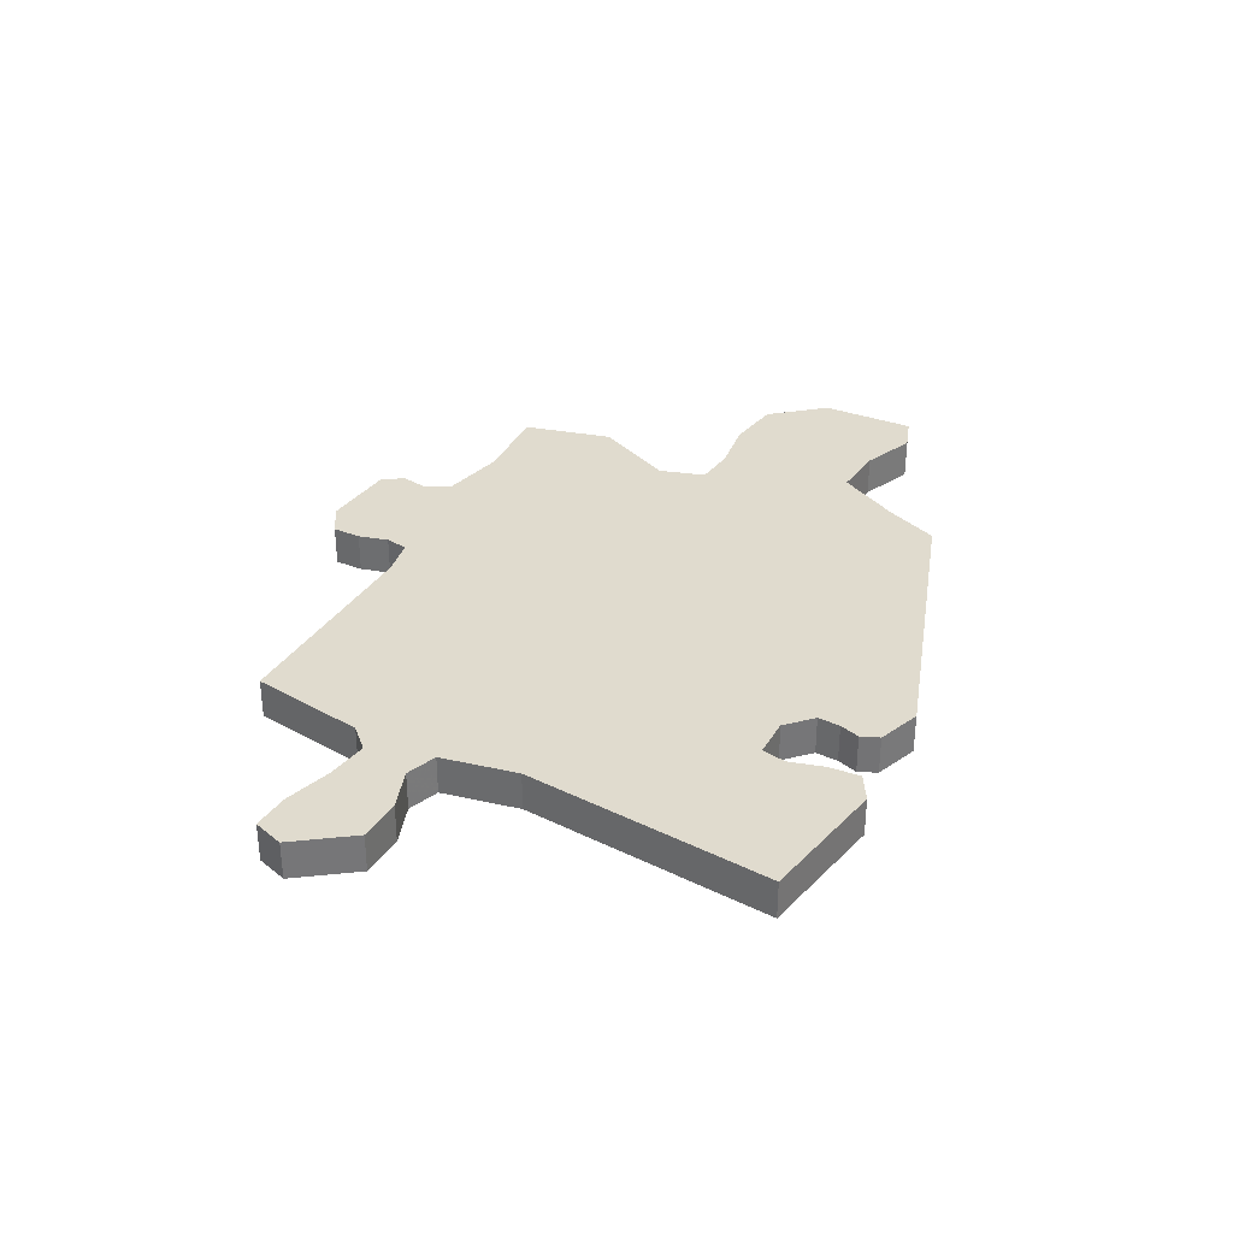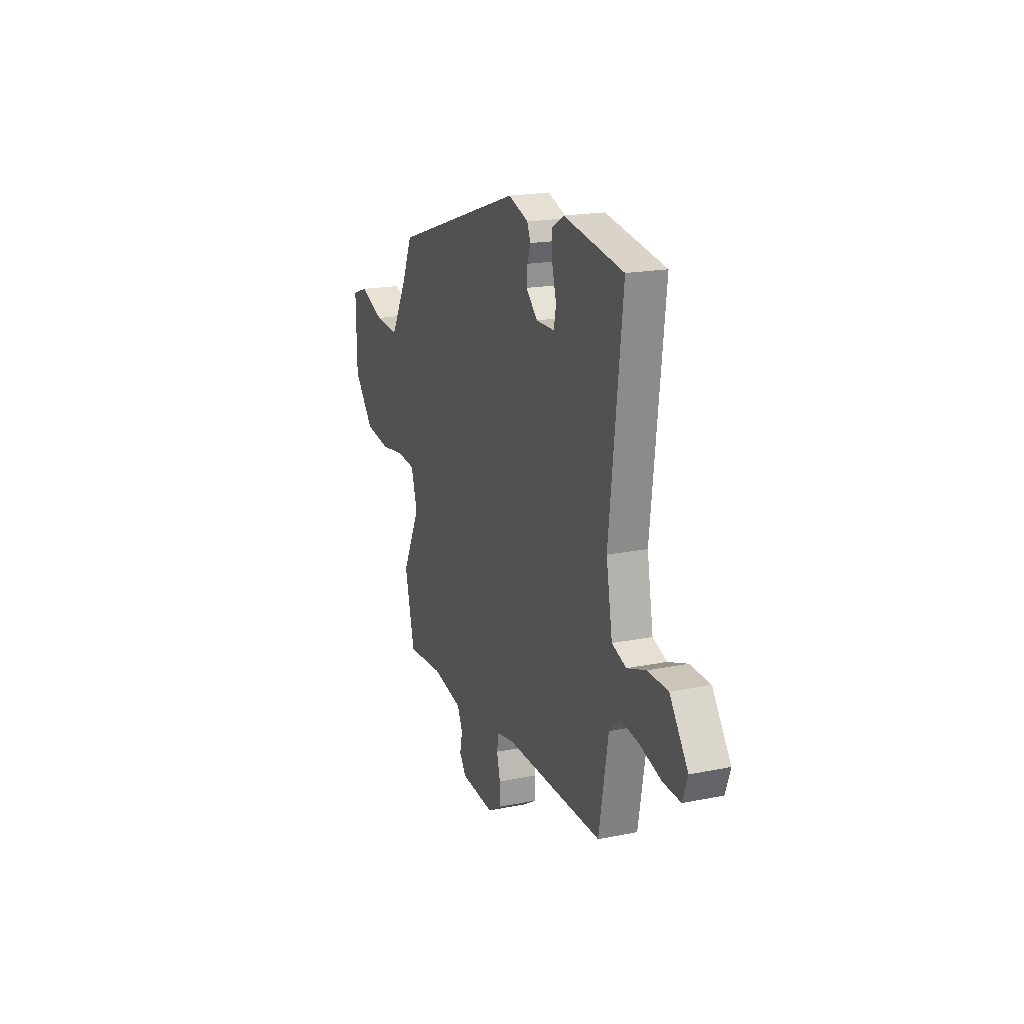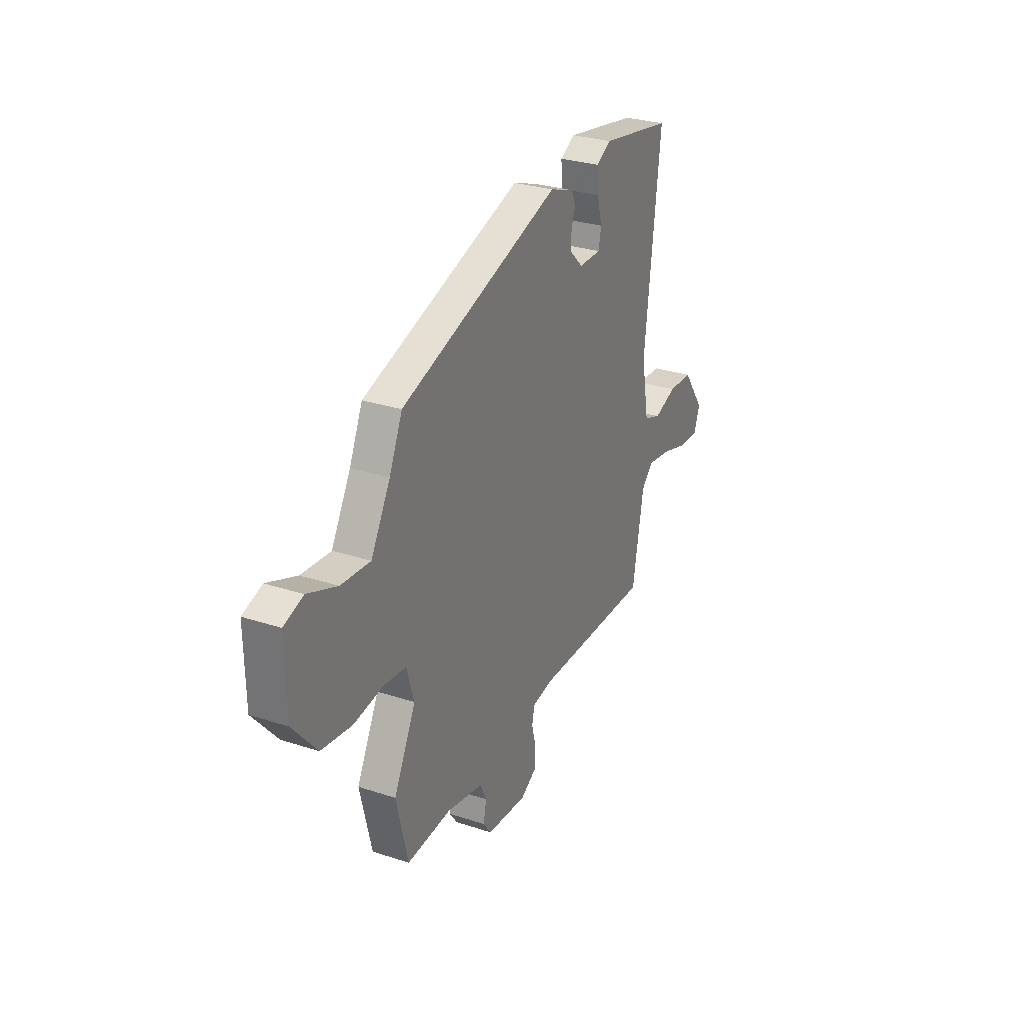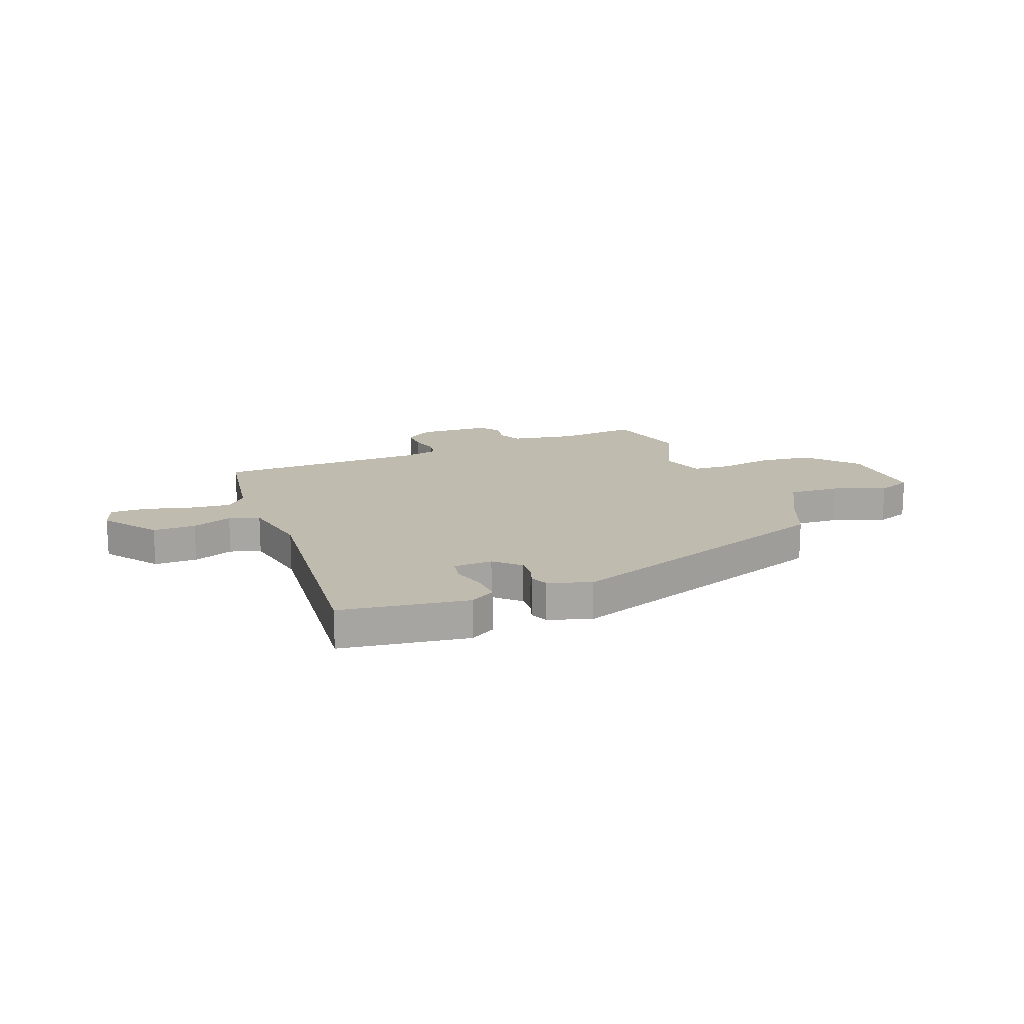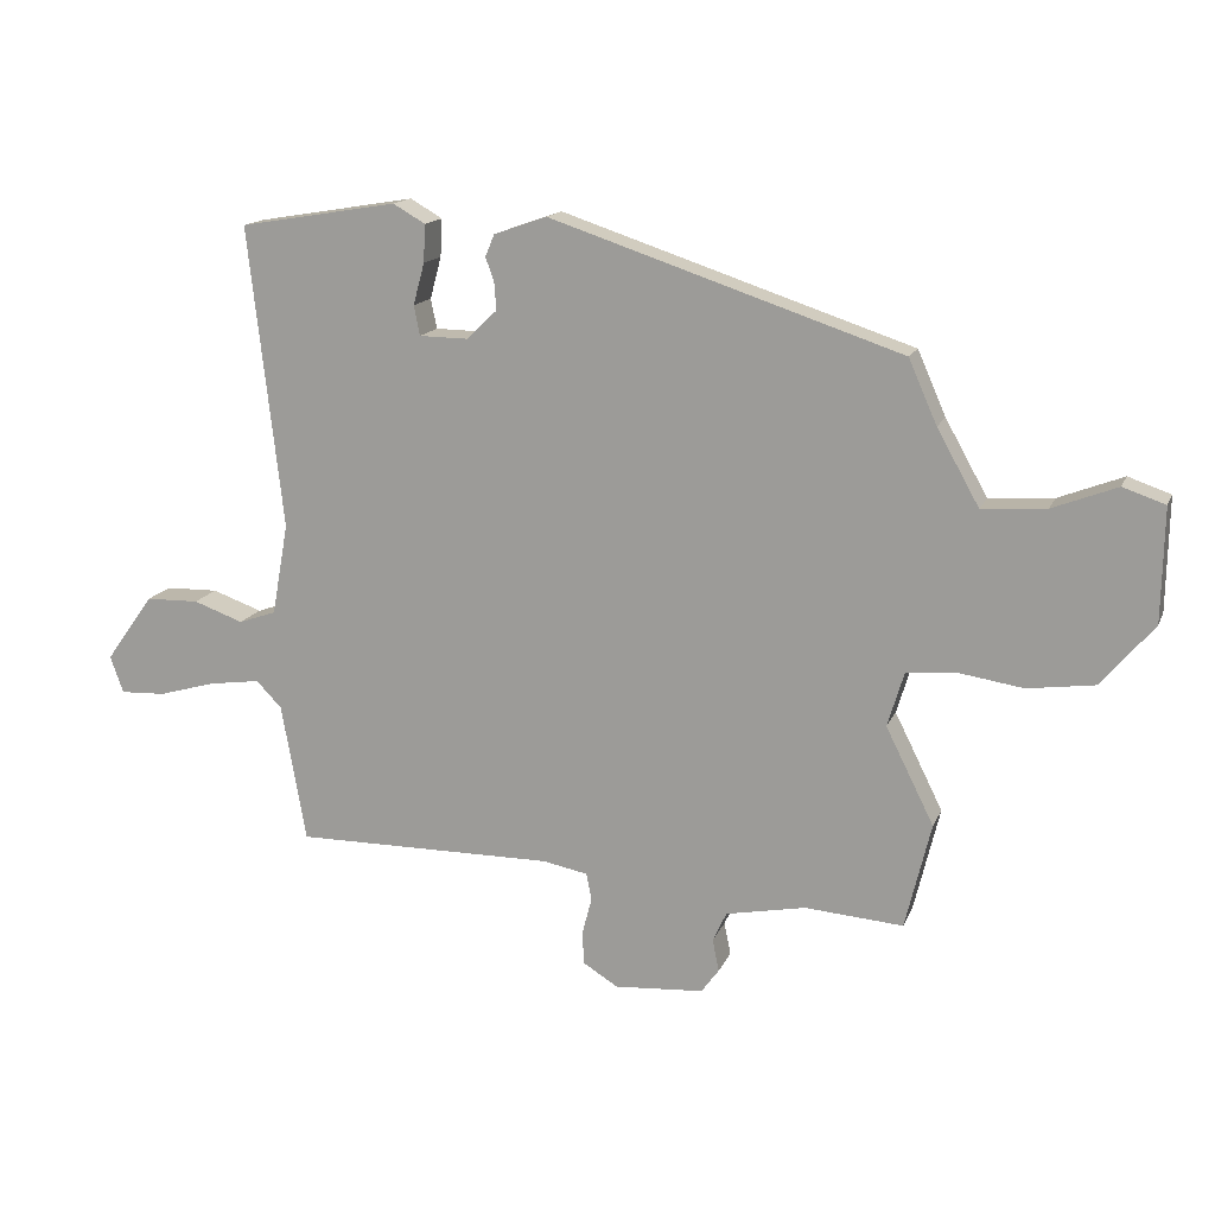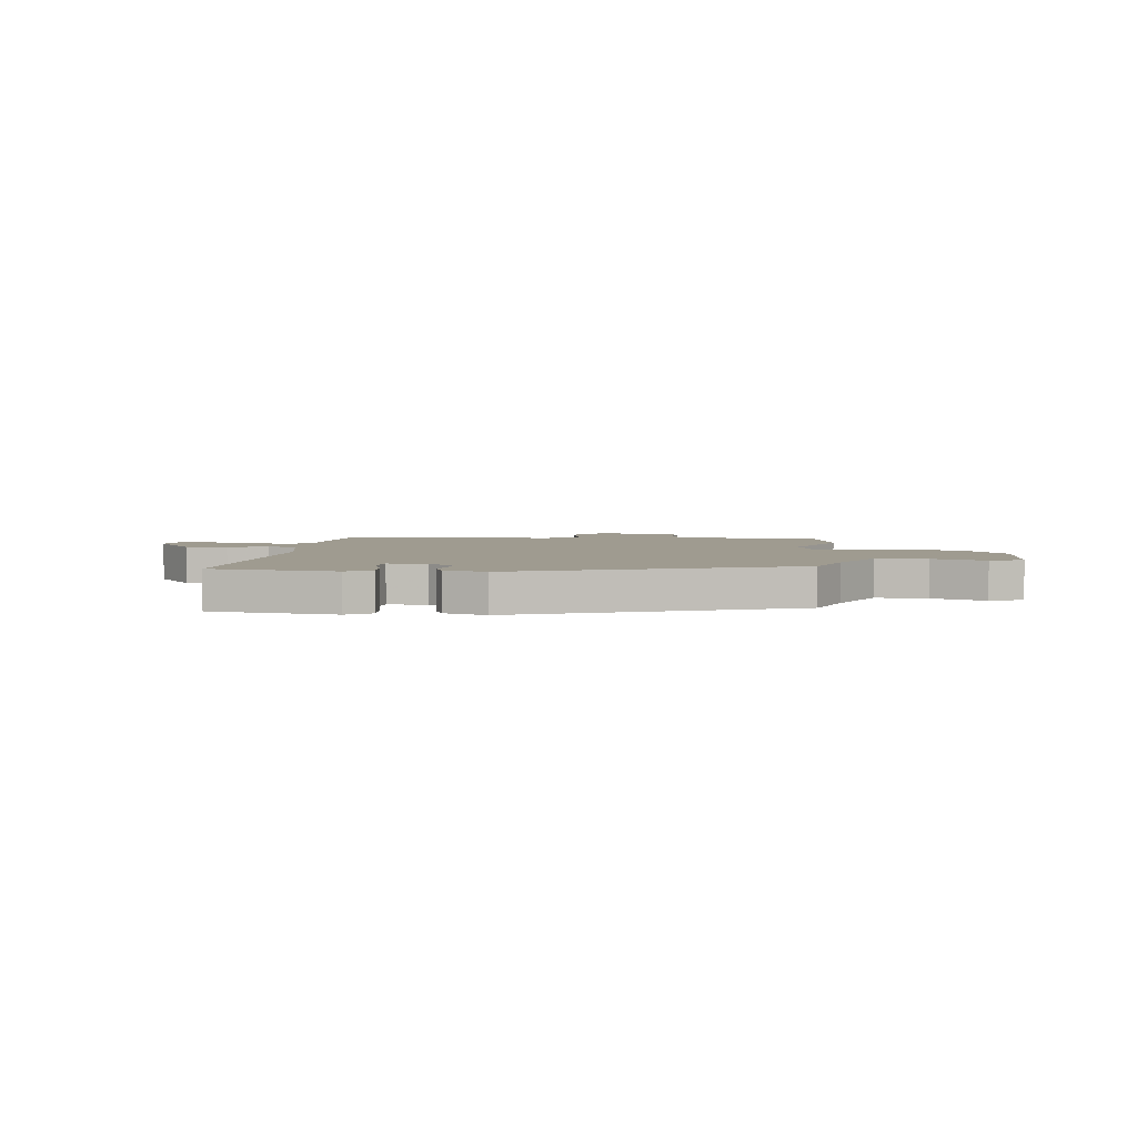
<metadata>
{"format":"obj","ext":"obj","renderer":"f3d","projection":"perspective","resolution":1024,"background":"white","views":[{"elev":33.5,"azim":-62.5,"up":"+Y"},{"elev":19.1,"azim":-110.9,"up":"+Z"},{"elev":28.7,"azim":116.2,"up":"+Z"},{"elev":16.2,"azim":-22.2,"up":"+Y"},{"elev":15.2,"azim":17.2,"up":"+Z"},{"elev":4.0,"azim":4.7,"up":"+Y"}]}
</metadata>
<code>
v 0.533 0.07 -0.365
v 0.494 0.07 -0.526
v 0.345 0.07 -0.515
v 0.224 0.07 -0.539
v 0.203 0.07 -0.584
v 0.213 0.07 -0.633
v 0.186 0.07 -0.67
v 0.051 0.07 -0.68
v -0.003 0.07 -0.647
v -0.004 0.07 -0.595
v 0.01 0.07 -0.541
v 0.002 0.07 -0.5
v -0.066 0.07 -0.487
v -0.462 0.07 -0.49
v -0.499 0.07 -0.28
v -0.538 0.07 -0.24
v -0.616 0.07 -0.251
v -0.703 0.07 -0.276
v -0.772 0.07 -0.279
v -0.792 0.07 -0.223
v -0.719 0.07 -0.121
v -0.638 0.07 -0.119
v -0.562 0.07 -0.146
v -0.505 0.07 -0.126
v -0.48 0.07 0.013
v -0.532 0.07 0.471
v -0.292 0.07 0.511
v -0.243 0.07 0.483
v -0.246 0.07 0.426
v -0.263 0.07 0.363
v -0.254 0.07 0.318
v -0.18 0.07 0.317
v -0.134 0.07 0.361
v -0.137 0.07 0.402
v -0.15 0.07 0.439
v -0.136 0.07 0.472
v -0.056 0.07 0.5
v 0.476 0.07 0.324
v 0.519 0.07 0.227
v 0.583 0.07 0.113
v 0.68 0.07 0.12
v 0.778 0.07 0.158
v 0.842 0.07 0.136
v 0.839 0.07 -0.036
v 0.759 0.07 -0.13
v 0.658 0.07 -0.144
v 0.559 0.07 -0.129
v 0.485 0.07 -0.136
v 0.46 0.07 -0.219
v 0.533 0 -0.365
v 0.494 0 -0.526
v 0.345 0 -0.515
v 0.224 0 -0.539
v 0.203 0 -0.584
v 0.213 0 -0.633
v 0.186 0 -0.67
v 0.051 0 -0.68
v -0.003 0 -0.647
v -0.004 0 -0.595
v 0.01 0 -0.541
v 0.002 0 -0.5
v -0.066 0 -0.487
v -0.462 0 -0.49
v -0.499 0 -0.28
v -0.538 0 -0.24
v -0.616 0 -0.251
v -0.703 0 -0.276
v -0.772 0 -0.279
v -0.792 0 -0.223
v -0.719 0 -0.121
v -0.638 0 -0.119
v -0.562 0 -0.146
v -0.505 0 -0.126
v -0.48 0 0.013
v -0.532 0 0.471
v -0.292 0 0.511
v -0.243 0 0.483
v -0.246 0 0.426
v -0.263 0 0.363
v -0.254 0 0.318
v -0.18 0 0.317
v -0.134 0 0.361
v -0.137 0 0.402
v -0.15 0 0.439
v -0.136 0 0.472
v -0.056 0 0.5
v 0.476 0 0.324
v 0.519 0 0.227
v 0.583 0 0.113
v 0.68 0 0.12
v 0.778 0 0.158
v 0.842 0 0.136
v 0.839 0 -0.036
v 0.759 0 -0.13
v 0.658 0 -0.144
v 0.559 0 -0.129
v 0.485 0 -0.136
v 0.46 0 -0.219
f 45 46 47
f 44 45 47
f 43 44 47
f 42 43 47
f 41 42 47
f 40 41 47 48
f 39 40 48
f 39 48 49
f 38 39 49
f 37 38 49
f 36 37 49
f 35 36 49
f 34 35 49
f 28 29 30
f 27 28 30
f 26 27 30
f 25 26 30
f 24 25 30 31
f 21 22 23
f 20 21 23
f 19 20 23
f 18 19 23
f 17 18 23
f 16 17 23 24
f 24 31 32
f 16 24 32
f 15 16 32
f 9 10 11
f 8 9 11
f 7 8 11
f 6 7 11
f 5 6 11
f 4 5 11 12
f 3 4 12 13
f 1 2 3
f 49 1 3
f 34 49 3
f 33 34 3
f 15 32 33
f 14 15 33
f 13 14 33
f 3 13 33
f 96 95 94
f 96 94 93
f 96 93 92
f 96 92 91
f 96 91 90
f 97 96 90 89
f 97 89 88
f 98 97 88
f 98 88 87
f 98 87 86
f 98 86 85
f 98 85 84
f 98 84 83
f 79 78 77
f 79 77 76
f 79 76 75
f 79 75 74
f 80 79 74 73
f 72 71 70
f 72 70 69
f 72 69 68
f 72 68 67
f 72 67 66
f 73 72 66 65
f 81 80 73
f 81 73 65
f 81 65 64
f 60 59 58
f 60 58 57
f 60 57 56
f 60 56 55
f 60 55 54
f 61 60 54 53
f 62 61 53 52
f 52 51 50
f 52 50 98
f 52 98 83
f 52 83 82
f 82 81 64
f 82 64 63
f 82 63 62
f 82 62 52
f 1 50 51 2
f 2 51 52 3
f 3 52 53 4
f 4 53 54 5
f 5 54 55 6
f 6 55 56 7
f 7 56 57 8
f 8 57 58 9
f 9 58 59 10
f 10 59 60 11
f 11 60 61 12
f 12 61 62 13
f 13 62 63 14
f 14 63 64 15
f 15 64 65 16
f 16 65 66 17
f 17 66 67 18
f 18 67 68 19
f 19 68 69 20
f 20 69 70 21
f 21 70 71 22
f 22 71 72 23
f 23 72 73 24
f 24 73 74 25
f 25 74 75 26
f 26 75 76 27
f 27 76 77 28
f 28 77 78 29
f 29 78 79 30
f 30 79 80 31
f 31 80 81 32
f 32 81 82 33
f 33 82 83 34
f 34 83 84 35
f 35 84 85 36
f 36 85 86 37
f 37 86 87 38
f 38 87 88 39
f 39 88 89 40
f 40 89 90 41
f 41 90 91 42
f 42 91 92 43
f 43 92 93 44
f 44 93 94 45
f 45 94 95 46
f 46 95 96 47
f 47 96 97 48
f 48 97 98 49
f 49 98 50 1

</code>
